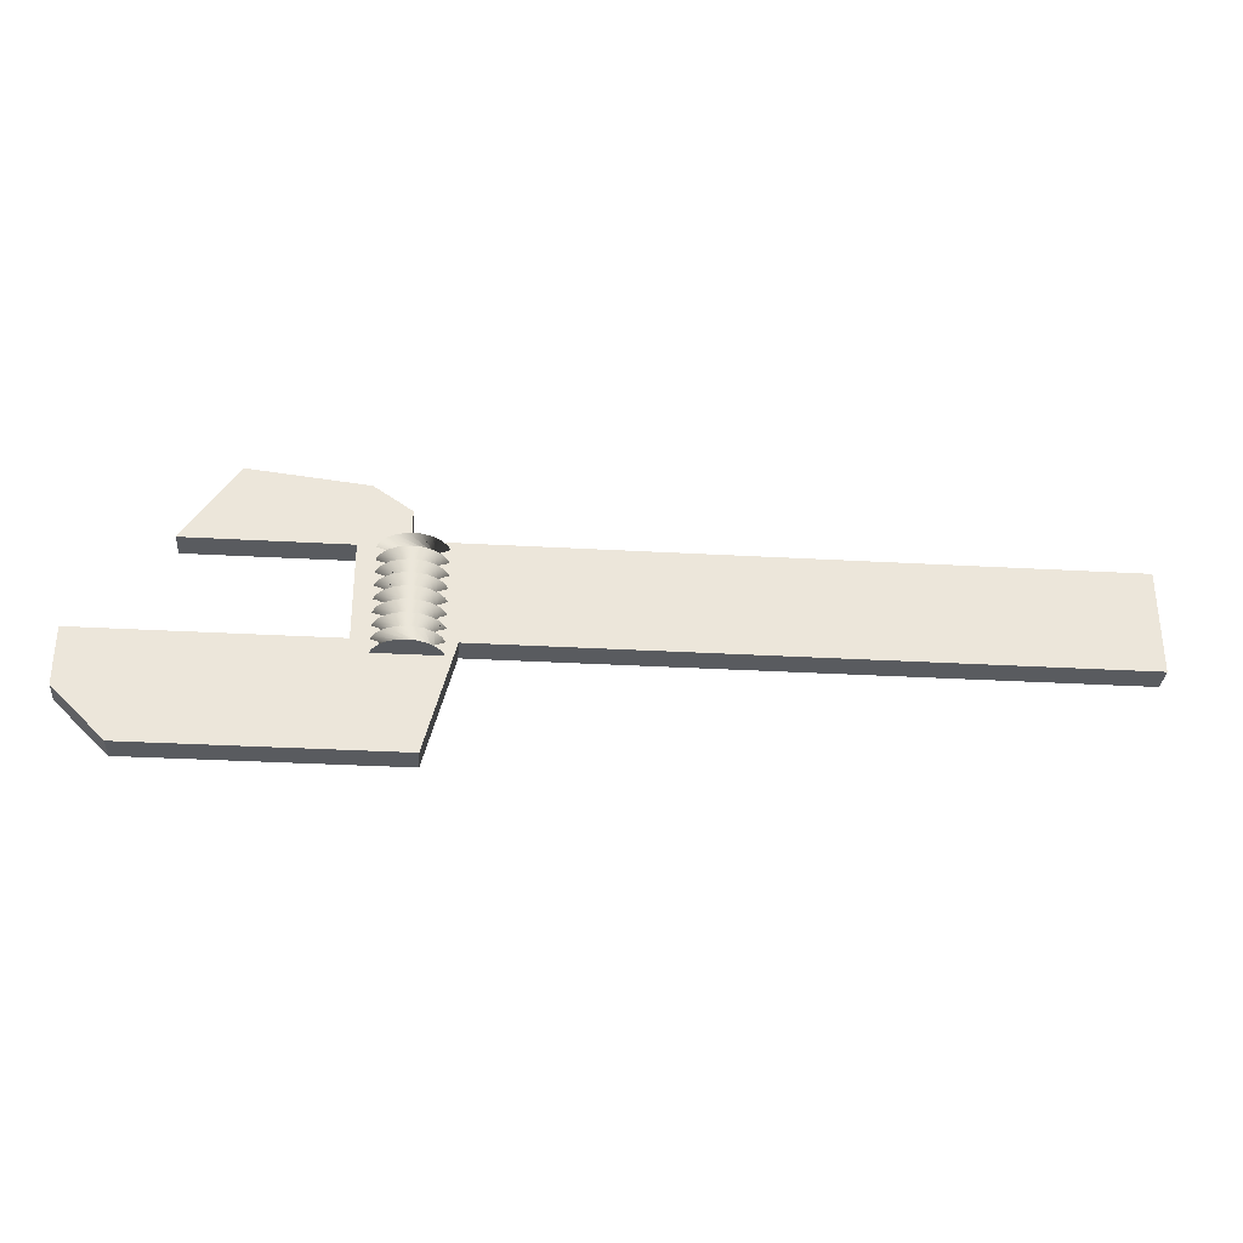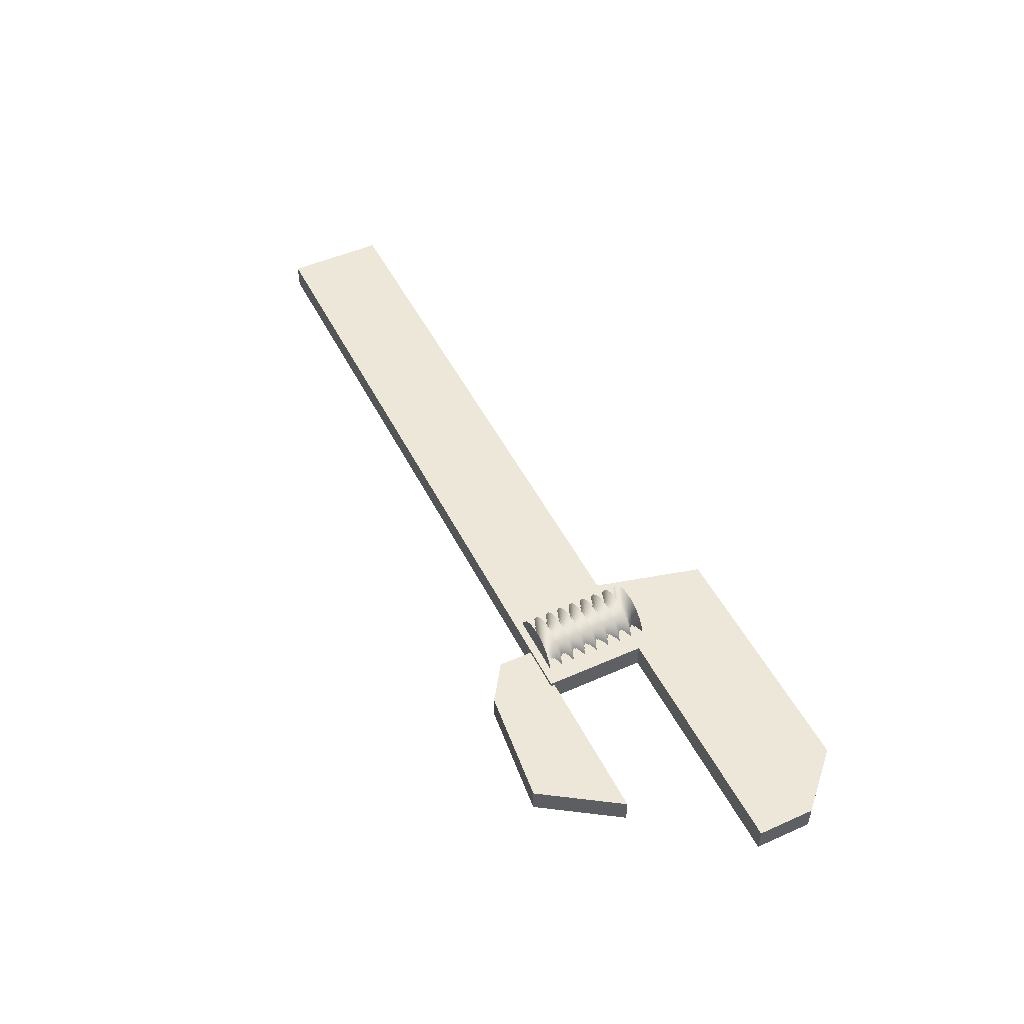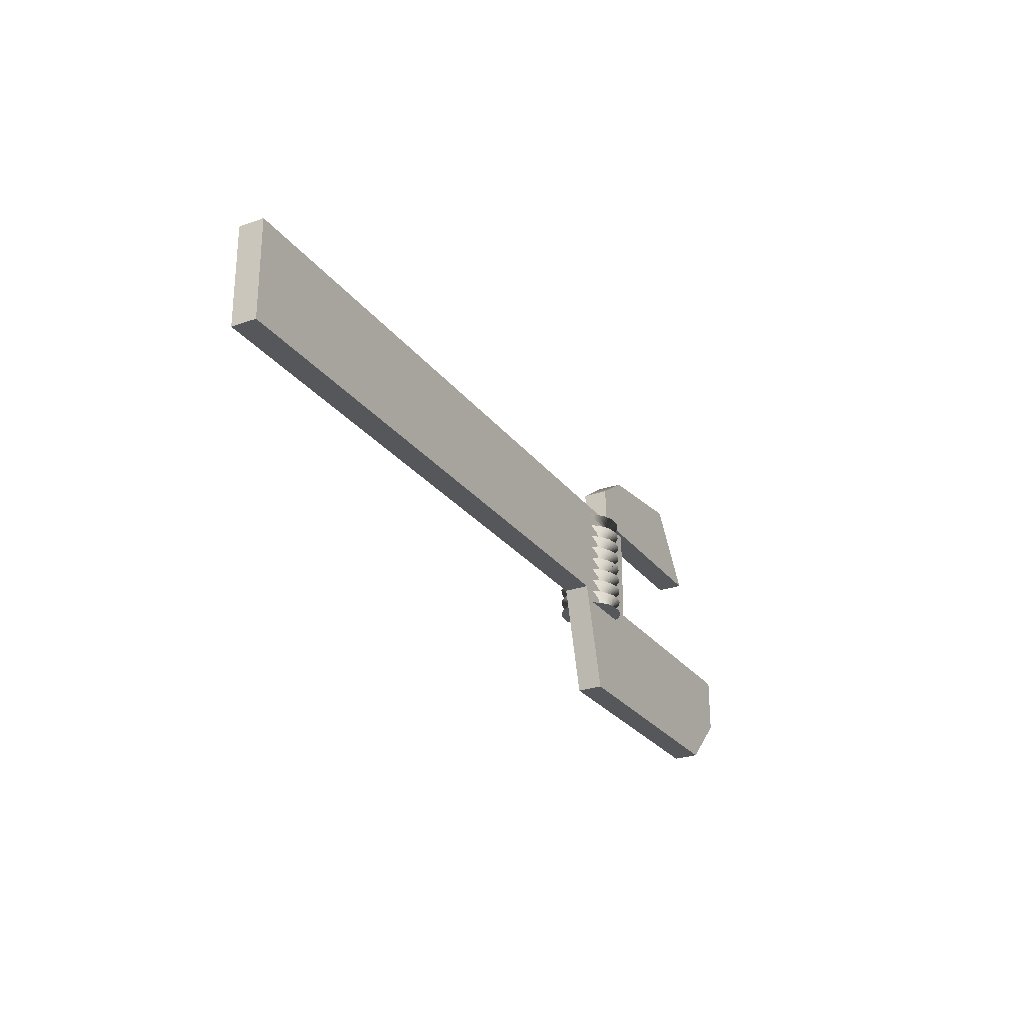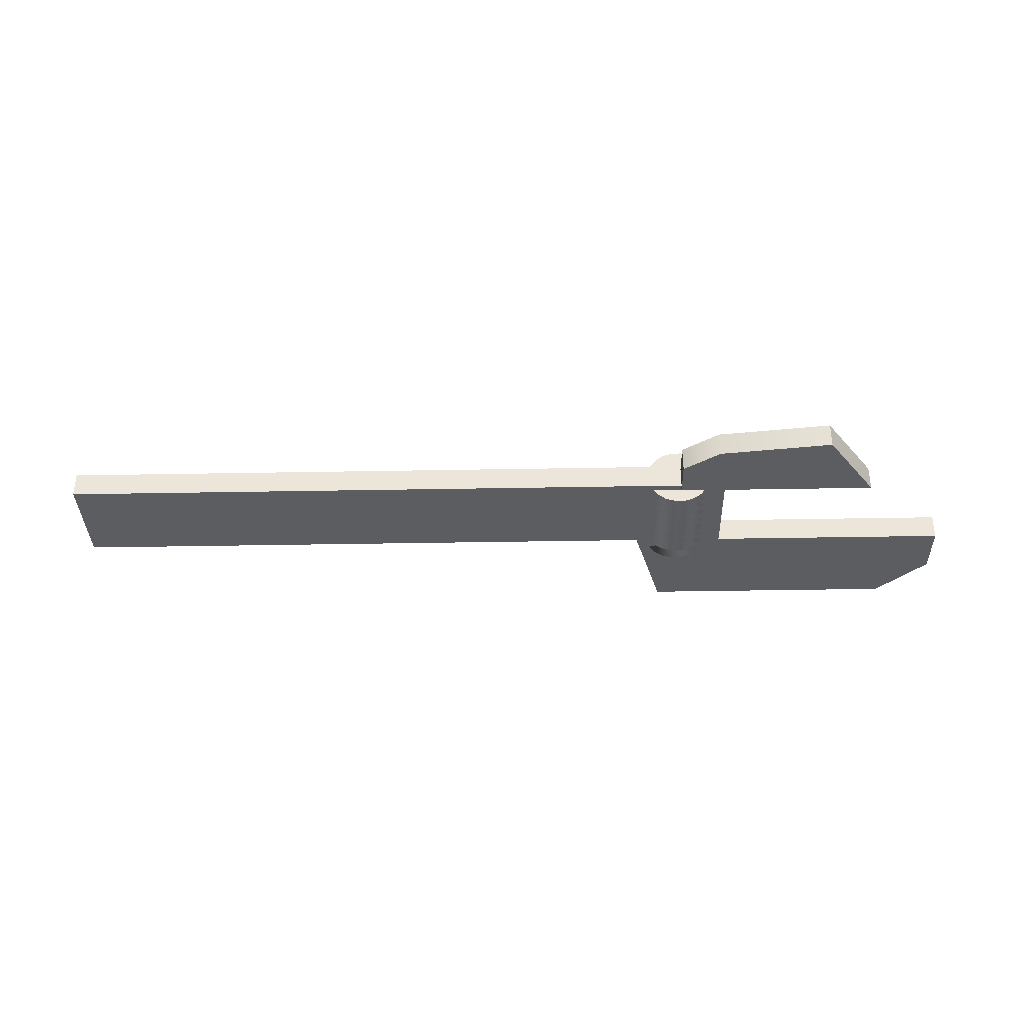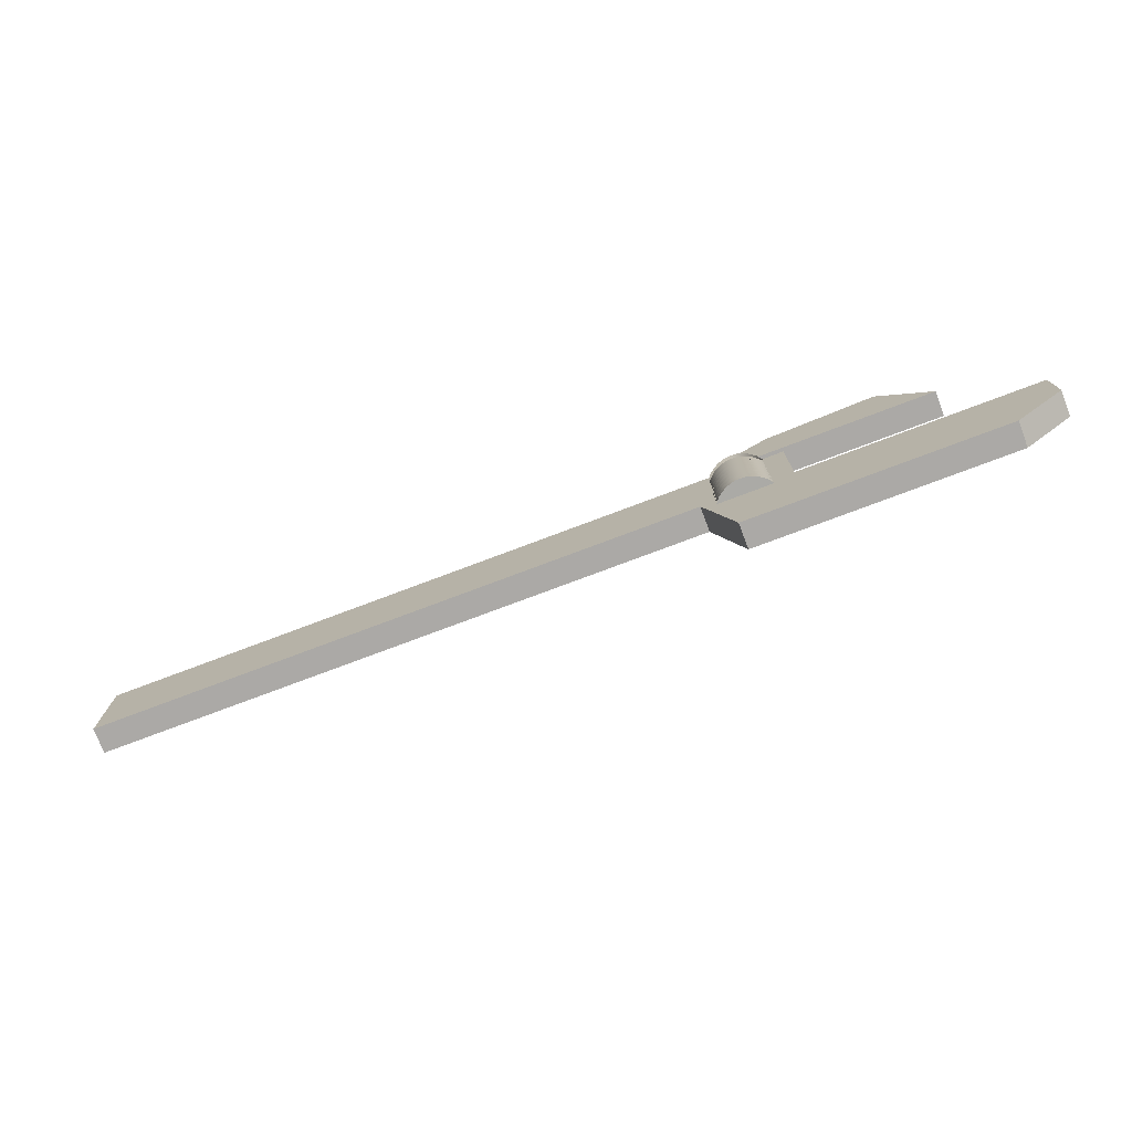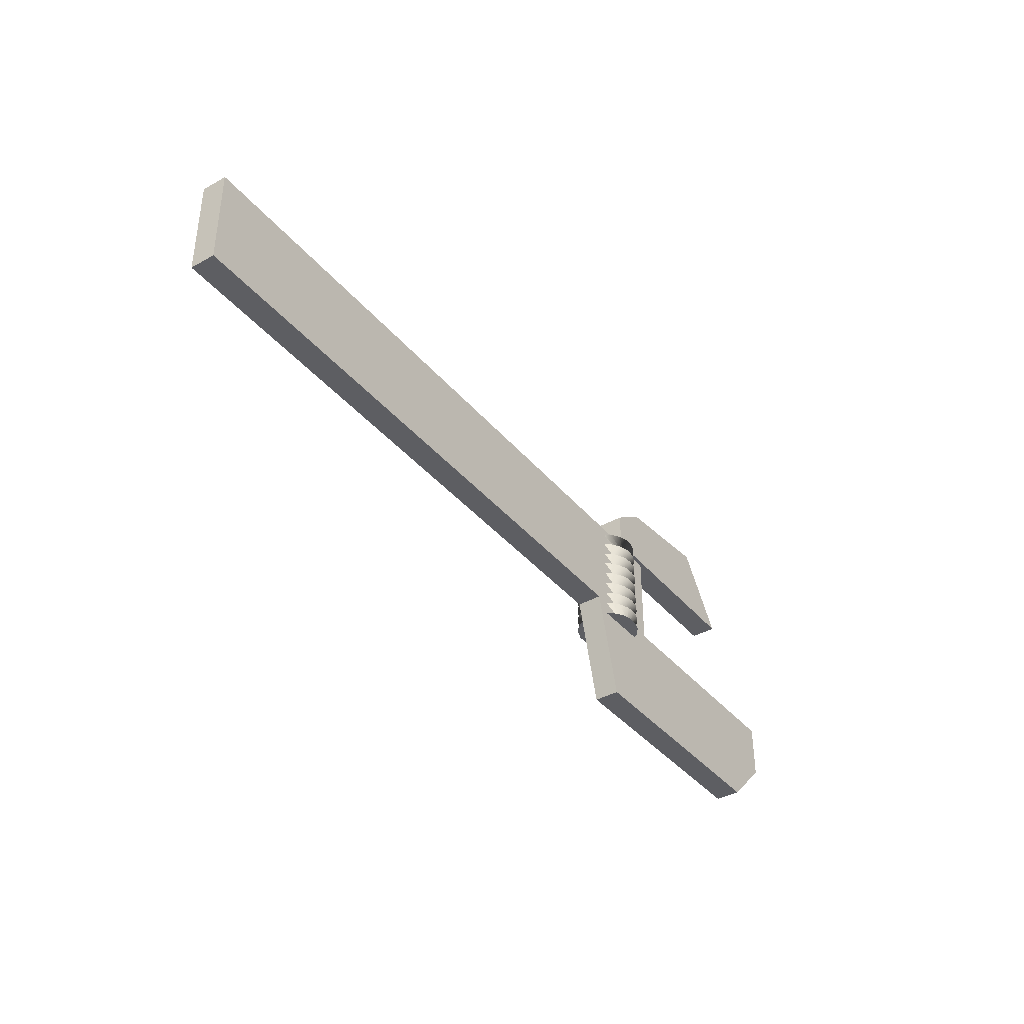
<metadata>
{"format":"obj","ext":"obj","renderer":"f3d","projection":"perspective","resolution":1024,"background":"white","views":[{"elev":-32.5,"azim":175.5,"up":"+Z"},{"elev":49.7,"azim":63.9,"up":"+Y"},{"elev":-26.8,"azim":-61.2,"up":"+Z"},{"elev":-35.5,"azim":1.4,"up":"+Y"},{"elev":-75.6,"azim":20.7,"up":"+Z"},{"elev":-38.8,"azim":-54.8,"up":"+Z"}]}
</metadata>
<code>
g default
v 2.057 -0.5 3.287
v 4.309 -0.5 3.537
v 2.057 0 3.287
v 4.309 0 3.537
v 2.057 0 2.037
v 5.309 0 2.037
v 2.057 -0.5 2.037
v 5.309 -0.5 2.037
v 1.33 -0.5 2.037
v 1.33 -0.5 2.787
v 1.33 0 2.787
v 1.33 0 2.037
v -11.55 -0.4257 2.112
v 0.4501 -0.4257 2.112
v -11.55 0.07433 2.112
v 0.4501 0.07433 2.112
v -11.55 0.07433 0.1121
v 0.4501 0.07433 0.1121
v -11.55 -0.4257 0.1121
v 0.4501 -0.4257 0.1121
v 2.25 -0.4257 0.1121
v 2.25 -0.4257 2.112
v 2.25 0.07433 0.1121
v 2.25 0.07433 2.112
v 1 0.07433 -2
v 1 -0.4257 -2
v 3.45 0.07433 -2
v 3.45 -0.4257 -2
v 6 0.07433 0.1121
v 6 -0.4257 0.1121
v 6 -0.4257 -2
v 6 0.07433 -2
v 6 0.07433 0.1121
v 6 -0.4257 0.1121
v 6 -0.4257 -2
v 6 0.07433 -2
v 7 0.07433 0.1121
v 7 -0.4257 0.1121
v 7 -0.4257 -1
v 7 0.07433 -1
v 1.381 0.5413 1.959
v 1.577 0.4832 1.959
v 1.745 0.3693 1.959
v 1.868 0.2107 1.96
v 1.935 0.02288 1.96
v 1.938 -0.1757 1.96
v 1.878 -0.3656 1.961
v 1.761 -0.5283 1.961
v 1.597 -0.6478 1.961
v 1.403 -0.7125 1.961
v 1.198 -0.716 1.961
v 1.002 -0.6579 1.961
v 0.834 -0.544 1.961
v 0.7106 -0.3854 1.961
v 0.6439 -0.1976 1.96
v 0.6403 0.00099 1.96
v 0.7002 0.1909 1.96
v 0.8178 0.3536 1.959
v 0.9816 0.4731 1.959
v 1.176 0.5378 1.959
v 0.6548 -0.2468 1.696
v 0.6351 -0.0491 1.696
v 0.6795 0.1448 1.695
v 0.7836 0.3159 1.695
v 0.9372 0.4475 1.695
v 1.125 0.5267 1.695
v 1.329 0.5457 1.694
v 1.53 0.5028 1.695
v 1.706 0.402 1.695
v 1.842 0.2532 1.695
v 1.924 0.07108 1.695
v 1.944 -0.1266 1.696
v 1.899 -0.3205 1.696
v 1.795 -0.4916 1.696
v 1.641 -0.6232 1.697
v 1.453 -0.7024 1.697
v 1.249 -0.7215 1.697
v 1.049 -0.6785 1.697
v 0.8724 -0.5777 1.697
v 0.7365 -0.4289 1.696
v 1.684 -0.5953 1.432
v 1.503 -0.6886 1.432
v 1.301 -0.723 1.433
v 1.098 -0.6954 1.432
v 0.9134 -0.6083 1.432
v 0.7659 -0.4704 1.432
v 0.6696 -0.295 1.432
v 0.634 -0.09943 1.431
v 0.6625 0.09724 1.431
v 0.7524 0.2757 1.431
v 0.8949 0.4186 1.43
v 1.076 0.5118 1.43
v 1.278 0.5463 1.43
v 1.481 0.5187 1.43
v 1.665 0.4316 1.43
v 1.813 0.2937 1.431
v 1.909 0.1183 1.431
v 1.945 -0.07728 1.431
v 1.916 -0.274 1.432
v 1.826 -0.4525 1.432
v 1.622 0.4581 1.166
v 1.78 0.3318 1.166
v 1.89 0.1643 1.166
v 1.942 -0.02802 1.167
v 1.929 -0.2263 1.167
v 1.854 -0.411 1.168
v 1.724 -0.5643 1.168
v 1.551 -0.671 1.168
v 1.352 -0.7207 1.168
v 1.147 -0.7086 1.168
v 0.9567 -0.6358 1.168
v 0.7984 -0.5095 1.168
v 0.6883 -0.342 1.167
v 0.6369 -0.1497 1.167
v 0.6494 0.04854 1.167
v 0.7246 0.2333 1.166
v 0.855 0.3866 1.166
v 1.028 0.4933 1.166
v 1.227 0.543 1.166
v 1.431 0.5309 1.166
v 0.6403 -0.00101 0.9024
v 0.7002 0.1889 0.9021
v 0.8179 0.3516 0.9018
v 0.9816 0.4711 0.9015
v 1.176 0.5358 0.9014
v 1.381 0.5392 0.9014
v 1.577 0.4812 0.9015
v 1.745 0.3673 0.9017
v 1.868 0.2086 0.902
v 1.935 0.02086 0.9024
v 1.938 -0.1777 0.9028
v 1.878 -0.3676 0.9031
v 1.761 -0.5303 0.9034
v 1.597 -0.6498 0.9037
v 1.403 -0.7145 0.9038
v 1.198 -0.718 0.9038
v 1.002 -0.6599 0.9037
v 0.834 -0.546 0.9035
v 0.7106 -0.3874 0.9032
v 0.6439 -0.1996 0.9028
v 1.453 -0.7044 0.6394
v 1.249 -0.7235 0.6394
v 1.049 -0.6805 0.6394
v 0.8724 -0.5797 0.6392
v 0.7365 -0.4309 0.6389
v 0.6548 -0.2488 0.6385
v 0.6351 -0.0511 0.6382
v 0.6795 0.1428 0.6378
v 0.7836 0.3139 0.6375
v 0.9372 0.4455 0.6372
v 1.125 0.5247 0.6371
v 1.329 0.5437 0.637
v 1.53 0.5007 0.6371
v 1.706 0.3999 0.6373
v 1.842 0.2512 0.6376
v 1.924 0.06906 0.6379
v 1.944 -0.1286 0.6383
v 1.899 -0.3225 0.6387
v 1.795 -0.4936 0.639
v 1.641 -0.6252 0.6393
v 1.813 0.2916 0.3731
v 1.909 0.1163 0.3735
v 1.945 -0.0793 0.3738
v 1.916 -0.276 0.3742
v 1.826 -0.4545 0.3746
v 1.684 -0.5973 0.3748
v 1.503 -0.6906 0.375
v 1.301 -0.7251 0.3751
v 1.098 -0.6974 0.375
v 0.9134 -0.6103 0.3749
v 0.7659 -0.4724 0.3746
v 0.6696 -0.297 0.3743
v 0.634 -0.1014 0.3739
v 0.6625 0.09523 0.3735
v 0.7524 0.2737 0.3732
v 0.8949 0.4166 0.3729
v 1.076 0.5098 0.3727
v 1.278 0.5443 0.3727
v 1.481 0.5167 0.3727
v 1.665 0.4296 0.3729
v 0.7246 0.2313 0.1089
v 0.855 0.3846 0.1086
v 1.028 0.4913 0.1084
v 1.227 0.541 0.1083
v 1.431 0.5289 0.1083
v 1.622 0.4561 0.1085
v 1.78 0.3297 0.1087
v 1.89 0.1622 0.109
v 1.942 -0.03005 0.1094
v 1.929 -0.2283 0.1098
v 1.854 -0.4131 0.1101
v 1.724 -0.5663 0.1104
v 1.551 -0.673 0.1106
v 1.352 -0.7227 0.1107
v 1.147 -0.7106 0.1107
v 0.9567 -0.6378 0.1105
v 0.7984 -0.5115 0.1103
v 0.6883 -0.344 0.11
v 0.6369 -0.1517 0.1096
v 0.6494 0.04654 0.1092
v 1.198 -0.72 -0.1537
v 1.002 -0.6619 -0.1538
v 0.834 -0.548 -0.154
v 0.7106 -0.3894 -0.1543
v 0.6439 -0.2016 -0.1547
v 0.6403 -0.003016 -0.155
v 0.7002 0.1869 -0.1554
v 0.8179 0.3496 -0.1557
v 0.9816 0.4691 -0.1559
v 1.176 0.5338 -0.1561
v 1.381 0.5372 -0.1561
v 1.577 0.4792 -0.156
v 1.745 0.3652 -0.1557
v 1.868 0.2066 -0.1554
v 1.935 0.01884 -0.1551
v 1.938 -0.1797 -0.1547
v 1.878 -0.3696 -0.1543
v 1.761 -0.5323 -0.154
v 1.597 -0.6519 -0.1538
v 1.403 -0.7165 -0.1537
v 1.289 -0.08735 1.96
v 1.289 -0.09138 -0.1549
g pCube3
f 1 2 4 3
f 3 4 6 5
f 5 6 8 7
f 7 8 2 1
f 2 8 6 4
f 9 10 11 12
f 7 1 10 9
f 1 3 11 10
f 3 5 12 11
f 5 7 9 12
f 13 14 16 15
f 15 16 18 17
f 17 18 20 19
f 19 20 14 13
f 22 21 23 24
f 19 13 15 17
f 14 20 21 22
f 26 25 27 28
f 18 16 24 23
f 16 14 22 24
f 20 18 25 26
f 18 23 27 25
f 37 38 39 40
f 21 20 26 28
f 23 21 30 29
f 21 28 31 30
f 28 27 32 31
f 27 23 29 32
f 29 30 34 33
f 30 31 35 34
f 31 32 36 35
f 32 29 33 36
f 33 34 38 37
f 34 35 39 38
f 35 36 40 39
f 36 33 37 40
f 41 42 62 61
f 42 43 63 62
f 43 44 64 63
f 44 45 65 64
f 45 46 66 65
f 46 47 67 66
f 47 48 68 67
f 48 49 69 68
f 49 50 70 69
f 50 51 71 70
f 51 52 72 71
f 52 53 73 72
f 53 54 74 73
f 54 55 75 74
f 55 56 76 75
f 56 57 77 76
f 57 58 78 77
f 58 59 79 78
f 59 60 80 79
f 60 41 61 80
f 61 62 82 81
f 62 63 83 82
f 63 64 84 83
f 64 65 85 84
f 65 66 86 85
f 66 67 87 86
f 67 68 88 87
f 68 69 89 88
f 69 70 90 89
f 70 71 91 90
f 71 72 92 91
f 72 73 93 92
f 73 74 94 93
f 74 75 95 94
f 75 76 96 95
f 76 77 97 96
f 77 78 98 97
f 78 79 99 98
f 79 80 100 99
f 80 61 81 100
f 81 82 102 101
f 82 83 103 102
f 83 84 104 103
f 84 85 105 104
f 85 86 106 105
f 86 87 107 106
f 87 88 108 107
f 88 89 109 108
f 89 90 110 109
f 90 91 111 110
f 91 92 112 111
f 92 93 113 112
f 93 94 114 113
f 94 95 115 114
f 95 96 116 115
f 96 97 117 116
f 97 98 118 117
f 98 99 119 118
f 99 100 120 119
f 100 81 101 120
f 101 102 122 121
f 102 103 123 122
f 103 104 124 123
f 104 105 125 124
f 105 106 126 125
f 106 107 127 126
f 107 108 128 127
f 108 109 129 128
f 109 110 130 129
f 110 111 131 130
f 111 112 132 131
f 112 113 133 132
f 113 114 134 133
f 114 115 135 134
f 115 116 136 135
f 116 117 137 136
f 117 118 138 137
f 118 119 139 138
f 119 120 140 139
f 120 101 121 140
f 121 122 142 141
f 122 123 143 142
f 123 124 144 143
f 124 125 145 144
f 125 126 146 145
f 126 127 147 146
f 127 128 148 147
f 128 129 149 148
f 129 130 150 149
f 130 131 151 150
f 131 132 152 151
f 132 133 153 152
f 133 134 154 153
f 134 135 155 154
f 135 136 156 155
f 136 137 157 156
f 137 138 158 157
f 138 139 159 158
f 139 140 160 159
f 140 121 141 160
f 141 142 162 161
f 142 143 163 162
f 143 144 164 163
f 144 145 165 164
f 145 146 166 165
f 146 147 167 166
f 147 148 168 167
f 148 149 169 168
f 149 150 170 169
f 150 151 171 170
f 151 152 172 171
f 152 153 173 172
f 153 154 174 173
f 154 155 175 174
f 155 156 176 175
f 156 157 177 176
f 157 158 178 177
f 158 159 179 178
f 159 160 180 179
f 160 141 161 180
f 161 162 182 181
f 162 163 183 182
f 163 164 184 183
f 164 165 185 184
f 165 166 186 185
f 166 167 187 186
f 167 168 188 187
f 168 169 189 188
f 169 170 190 189
f 170 171 191 190
f 171 172 192 191
f 172 173 193 192
f 173 174 194 193
f 174 175 195 194
f 175 176 196 195
f 176 177 197 196
f 177 178 198 197
f 178 179 199 198
f 179 180 200 199
f 180 161 181 200
f 181 182 202 201
f 182 183 203 202
f 183 184 204 203
f 184 185 205 204
f 185 186 206 205
f 186 187 207 206
f 187 188 208 207
f 188 189 209 208
f 189 190 210 209
f 190 191 211 210
f 191 192 212 211
f 192 193 213 212
f 193 194 214 213
f 194 195 215 214
f 195 196 216 215
f 196 197 217 216
f 197 198 218 217
f 198 199 219 218
f 199 200 220 219
f 200 181 201 220
f 42 41 221
f 43 42 221
f 44 43 221
f 45 44 221
f 46 45 221
f 47 46 221
f 48 47 221
f 49 48 221
f 50 49 221
f 51 50 221
f 52 51 221
f 53 52 221
f 54 53 221
f 55 54 221
f 56 55 221
f 57 56 221
f 58 57 221
f 59 58 221
f 60 59 221
f 41 60 221
f 201 202 222
f 202 203 222
f 203 204 222
f 204 205 222
f 205 206 222
f 206 207 222
f 207 208 222
f 208 209 222
f 209 210 222
f 210 211 222
f 211 212 222
f 212 213 222
f 213 214 222
f 214 215 222
f 215 216 222
f 216 217 222
f 217 218 222
f 218 219 222
f 219 220 222
f 220 201 222

</code>
